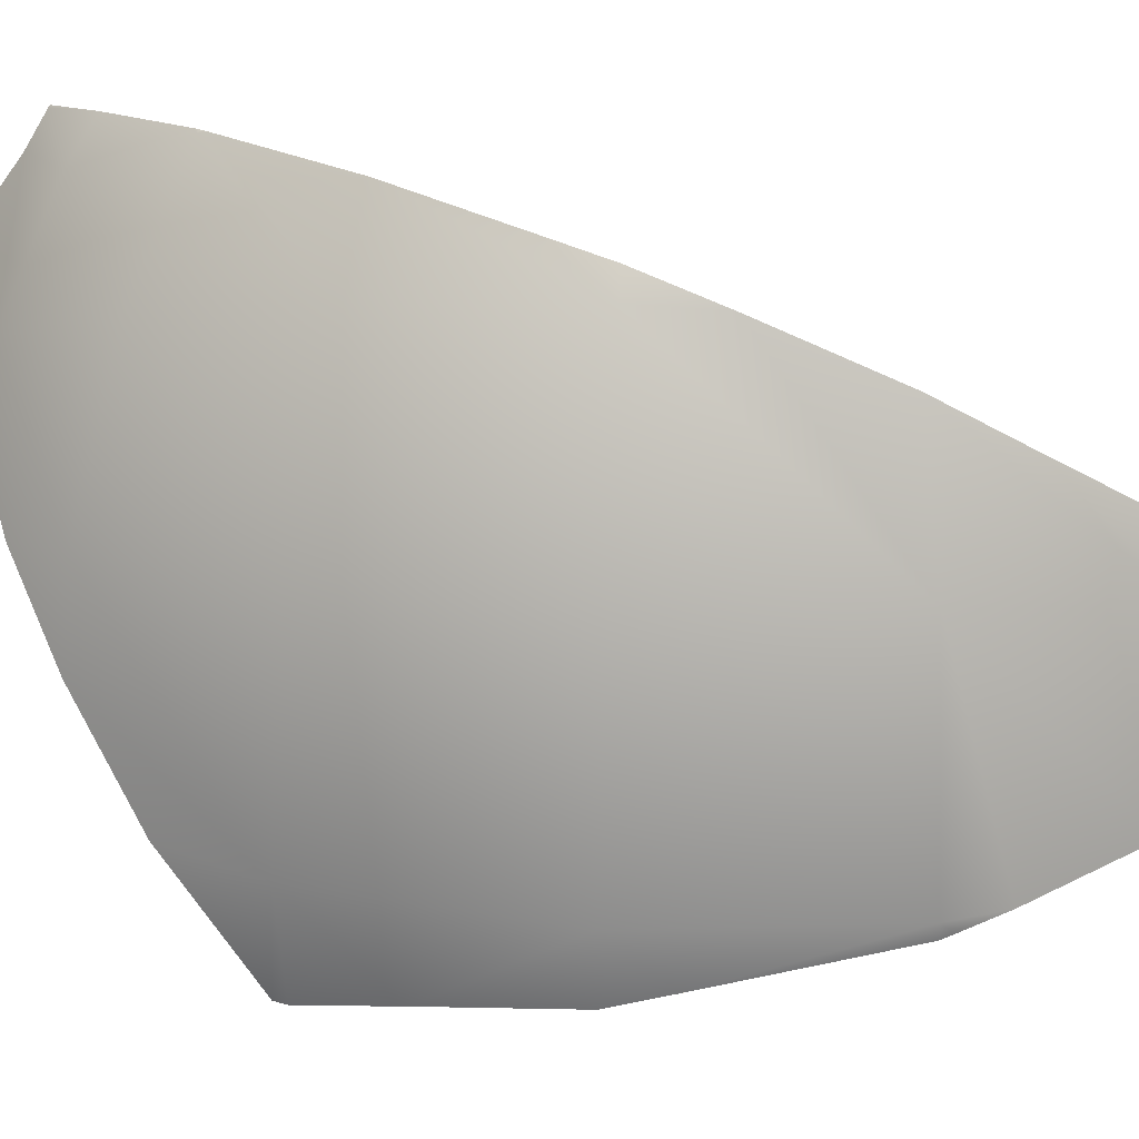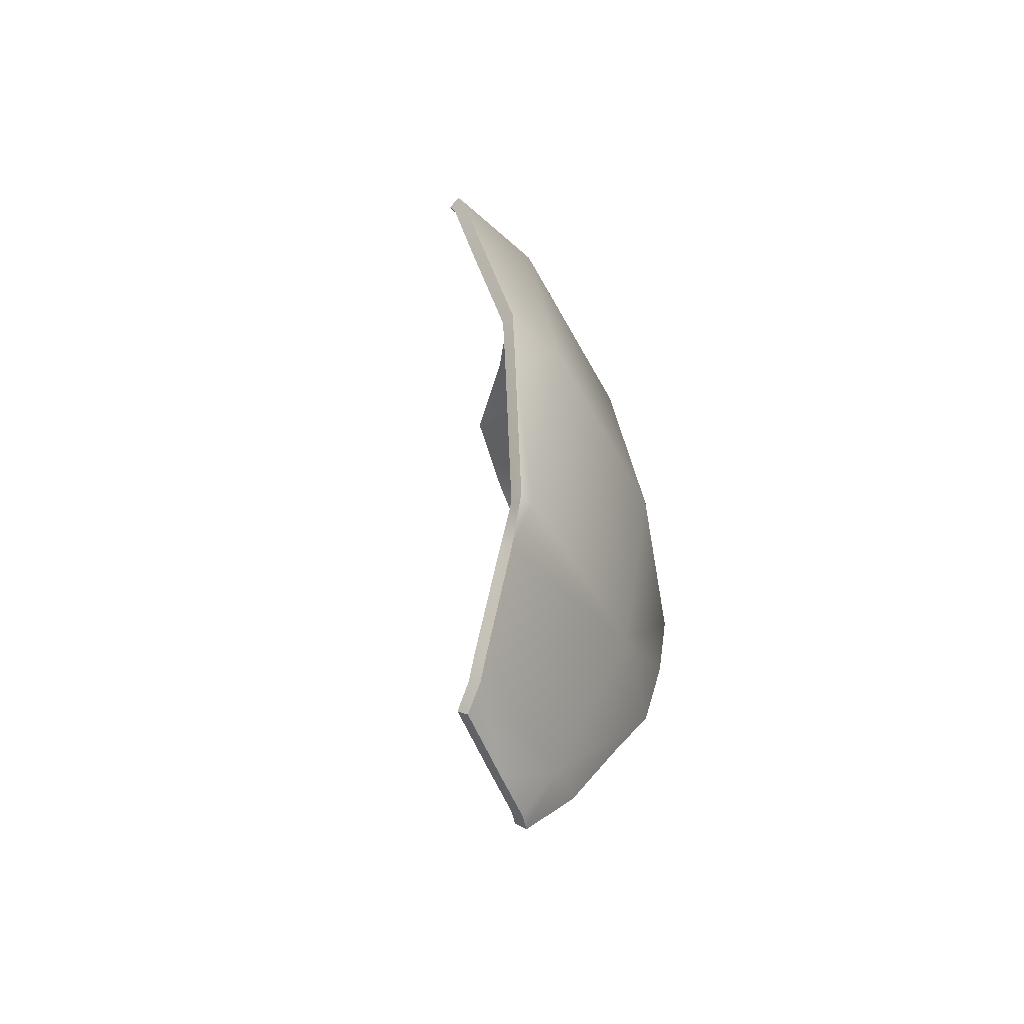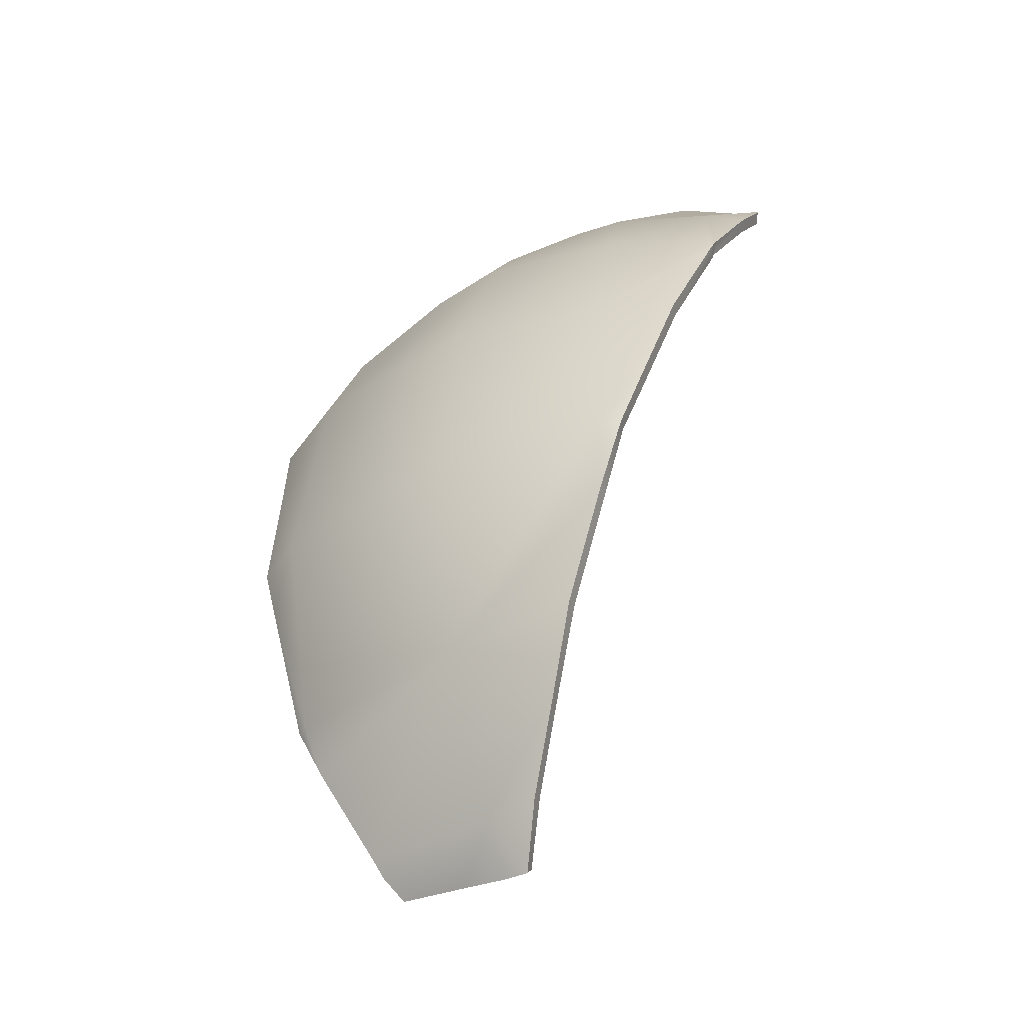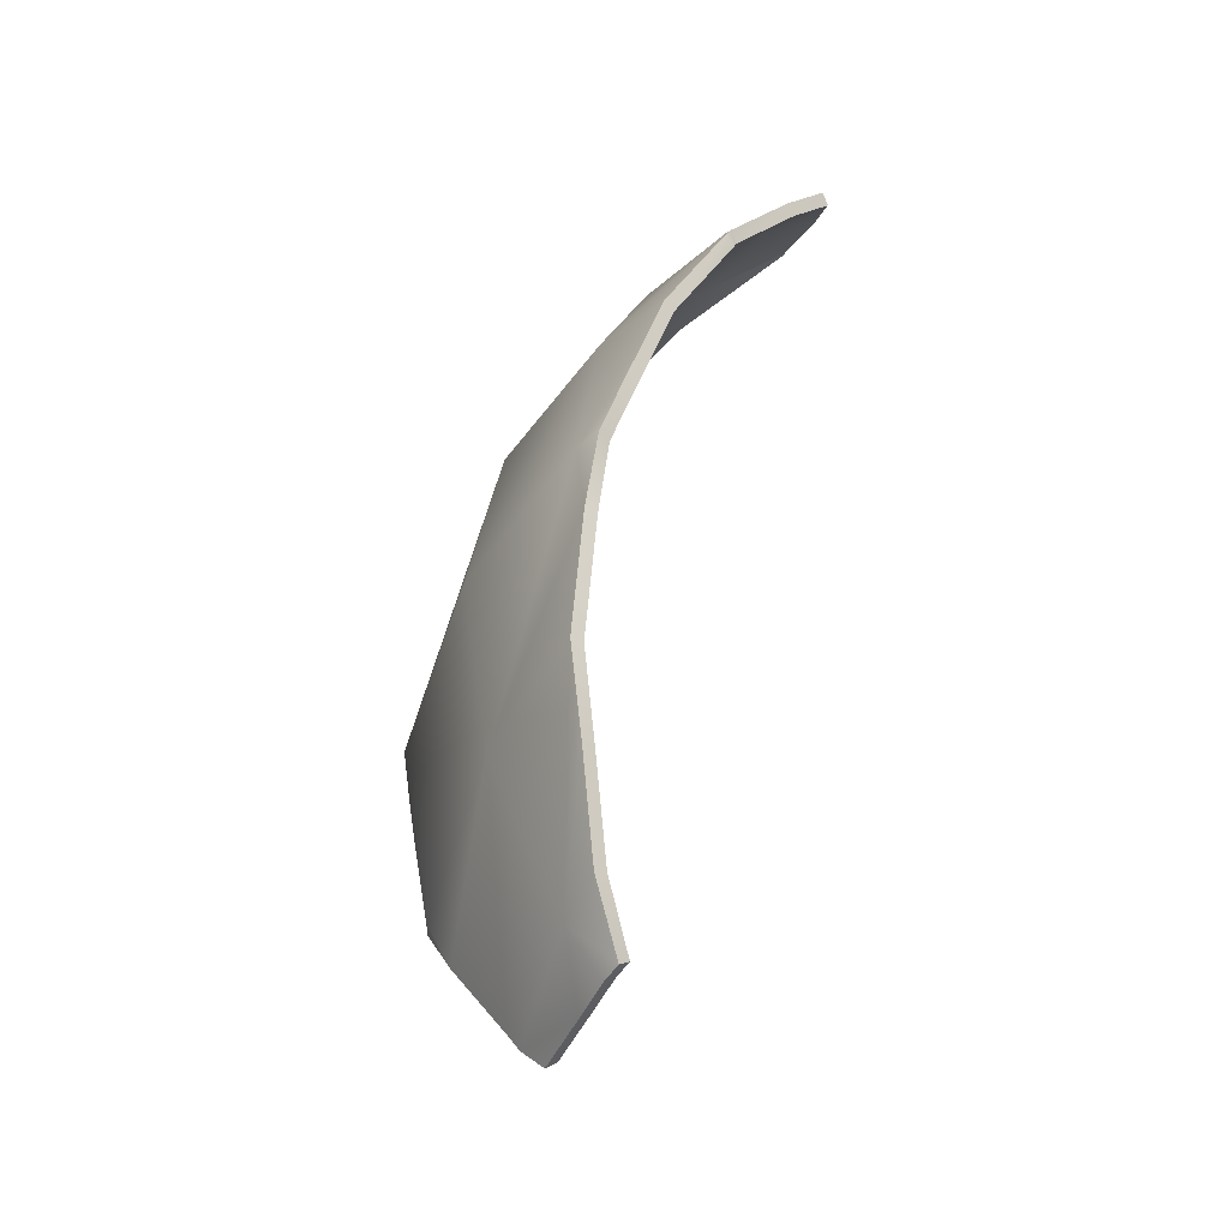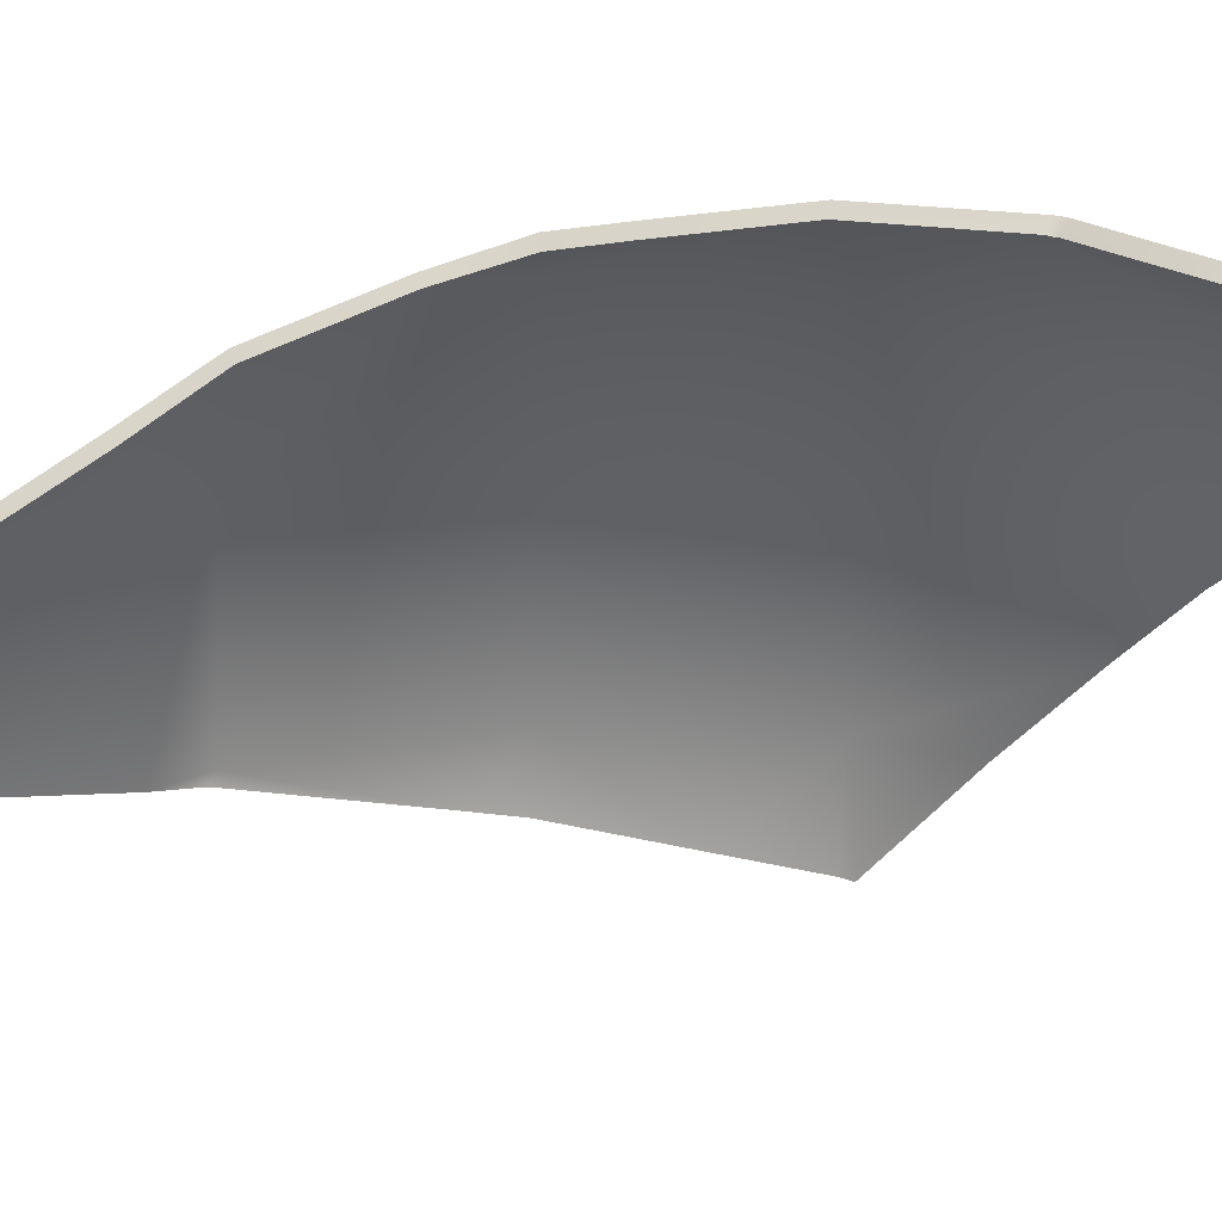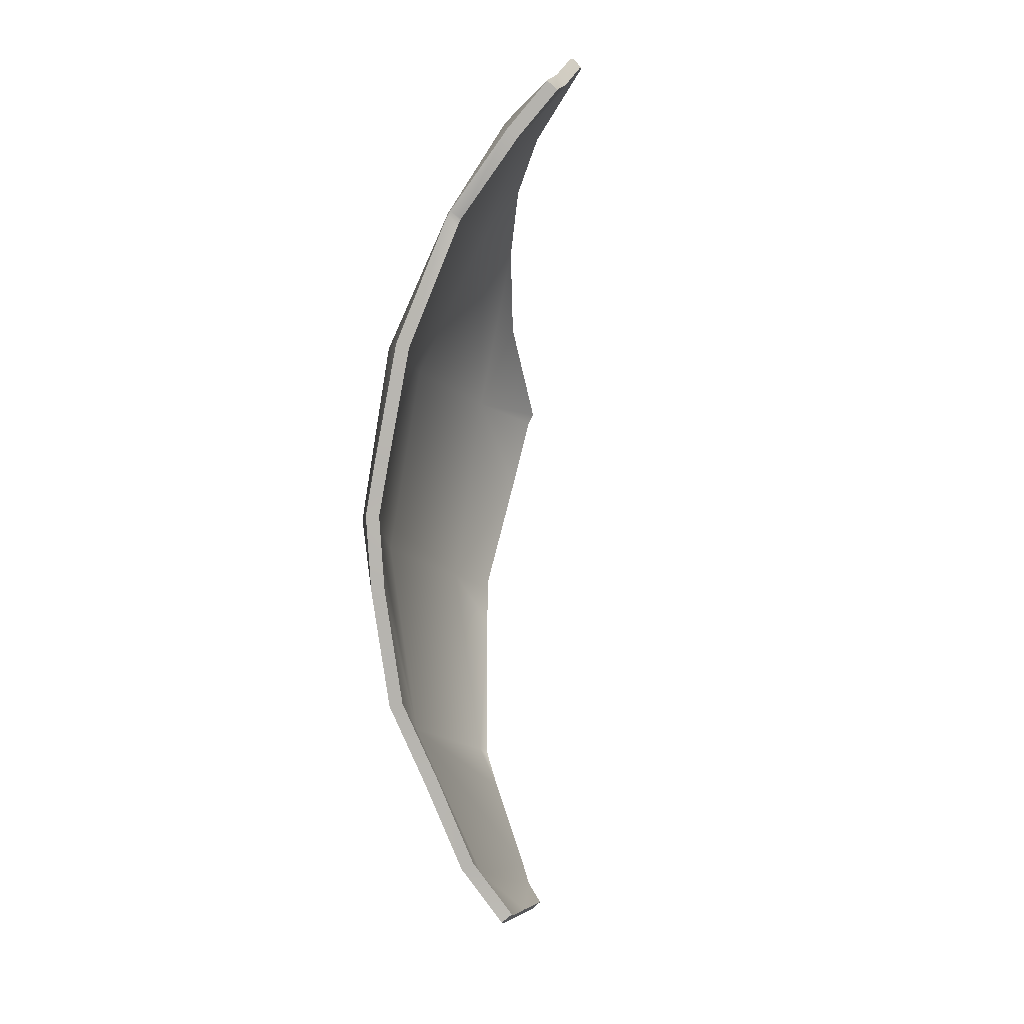
<metadata>
{"format":"obj","ext":"obj","renderer":"f3d","projection":"perspective","resolution":1024,"background":"white","views":[{"elev":24.7,"azim":-83.3,"up":"+Z"},{"elev":-50.6,"azim":-144.4,"up":"+Y"},{"elev":-36.2,"azim":-39.5,"up":"+Y"},{"elev":-49.8,"azim":-8.3,"up":"+Y"},{"elev":26.1,"azim":83.8,"up":"+Z"},{"elev":-10.5,"azim":27.5,"up":"+Y"}]}
</metadata>
<code>
g SoccerBall_Explode_Thin_12
v -0.007169 0.1856 0.1971
v -0.006145 0.184 0.1986
v -0.008646 0.1796 0.1985
v -0.004518 0.1866 0.1986
v 0.02396 0.261 0.1659
v 0.03988 0.2451 0.1919
v 0.06819 0.2793 0.1842
v 0.0686 0.2782 0.1855
v 0.05292 0.3284 0.1087
v -0.007169 0.2922 0.09047
v -0.01789 0.3029 0.04707
v 0.05321 0.3266 0.1134
v 0.06449 0.2922 0.1621
v 0.02396 0.261 0.1659
v 0.06819 0.2793 0.1842
v -0.1004 -0.303 -0.09659
v -0.07207 -0.3244 -0.0348
v -0.08581 -0.3195 -0.09021
v -0.08826 -0.2949 0.0109
v -0.06354 -0.3284 0.002658
v -0.05685 -0.327 0.01723
v -0.07566 -0.2865 0.0479
v -0.08826 -0.2211 0.08474
v -0.1085 -0.2872 -0.1015
v -0.1396 -0.1784 0.02802
v -0.1004 -0.1653 0.1171
v -0.1446 -0.2207 -0.1227
v -0.09728 -0.08158 0.1505
v -0.1617 -0.1858 -0.1227
v -0.1571 -0.1926 -0.1311
v -0.1602 -0.1852 -0.1333
v -0.1751 -0.06637 -0.1615
v -0.1034 -0.02764 0.1546
v -0.09137 -0.02764 0.1693
v -0.07924 0.0109 0.177
v -0.05229 0.09401 0.1932
v -0.1874 -0.02764 -0.1227
v -0.1796 -0.02764 -0.1706
v -0.1617 0.06626 -0.1869
v -0.1617 0.1305 -0.1227
v -0.1507 0.1268 -0.1976
v -0.1461 0.136 -0.1986
v -0.1291 0.1971 -0.1227
v -0.09564 0.2445 -0.05427
v -0.1617 -0.02764 0.03538
v -0.08826 0.106 0.1445
v -0.008646 0.1796 0.1985
v -0.007169 0.1856 0.1971
v -0.1396 0.1231 0.02802
v -0.08826 0.2396 0.0109
v -0.05915 0.279 0.001195
v -0.01789 0.3029 0.04707
v -0.007169 0.2922 0.09047
v -0.05117 0.2149 0.1198
v 0.02396 0.261 0.1659
v -0.000216 0.1805 0.1914
v -0.0007327 0.1814 0.1906
v -0.001572 0.1763 0.1923
v 0.001129 0.1818 0.1918
v 0.02963 0.2551 0.1603
v 0.04524 0.2398 0.1853
v 0.07323 0.273 0.1783
v 0.07363 0.2725 0.1789
v -0.0008521 0.2856 0.08635
v 0.05851 0.3207 0.1054
v -0.01106 0.2964 0.04378
v 0.05886 0.3197 0.1088
v 0.06964 0.2853 0.157
v 0.02963 0.2551 0.1603
v 0.07323 0.273 0.1783
v -0.06436 -0.3182 -0.03609
v -0.09192 -0.2979 -0.09793
v -0.07814 -0.3132 -0.09155
v -0.08012 -0.2897 0.00828
v -0.05605 -0.3222 0.0001709
v -0.04986 -0.321 0.01347
v -0.06756 -0.282 0.04413
v -0.08014 -0.2169 0.08061
v -0.09954 -0.283 -0.1029
v -0.1305 -0.1755 0.02512
v -0.09159 -0.163 0.1129
v -0.1357 -0.2164 -0.124
v -0.08841 -0.08024 0.1461
v -0.1522 -0.1827 -0.1228
v -0.1482 -0.1883 -0.1298
v -0.1507 -0.1825 -0.1318
v -0.1653 -0.06481 -0.1599
v -0.09495 -0.02758 0.1493
v -0.08363 -0.0278 0.1629
v -0.07144 0.009576 0.1709
v -0.04478 0.09159 0.1871
v -0.1522 -0.0276 0.03238
v -0.1774 -0.02764 -0.1227
v -0.1697 -0.02788 -0.169
v -0.152 0.06471 -0.1854
v -0.1522 0.1275 -0.1227
v -0.1414 0.1237 -0.1961
v -0.1372 0.1316 -0.1971
v -0.1202 0.1927 -0.1233
v -0.08695 0.2398 -0.05561
v -0.08009 0.1035 0.1394
v -0.001572 0.1763 0.1923
v -0.0007327 0.1814 0.1906
v -0.1305 0.1203 0.02517
v -0.08009 0.2345 0.008355
v -0.05172 0.2729 -0.001462
v -0.01106 0.2964 0.04378
v -0.0008521 0.2856 0.08635
v -0.04372 0.2102 0.1151
v 0.02963 0.2551 0.1603
v -0.006145 0.184 0.1986
v -0.001572 0.1763 0.1923
v -0.008646 0.1796 0.1985
v -0.000216 0.1805 0.1914
v -0.004518 0.1866 0.1986
v 0.001129 0.1818 0.1918
v 0.03988 0.2451 0.1919
v 0.04524 0.2398 0.1853
v 0.0686 0.2782 0.1855
v 0.07363 0.2725 0.1789
v -0.04478 0.09159 0.1871
v -0.008646 0.1796 0.1985
v -0.001572 0.1763 0.1923
v -0.05229 0.09401 0.1932
v -0.07144 0.009576 0.1709
v -0.07924 0.0109 0.177
v -0.08363 -0.0278 0.1629
v -0.09137 -0.02764 0.1693
v -0.08841 -0.08024 0.1461
v -0.09728 -0.08158 0.1505
v -0.09159 -0.163 0.1129
v -0.1004 -0.1653 0.1171
v -0.08014 -0.2169 0.08061
v -0.08826 -0.2211 0.08474
v -0.06756 -0.282 0.04413
v -0.07566 -0.2865 0.0479
v -0.04986 -0.321 0.01347
v -0.05685 -0.327 0.01723
v 0.05886 0.3197 0.1088
v 0.05292 0.3284 0.1087
v 0.05851 0.3207 0.1054
v 0.05321 0.3266 0.1134
v 0.06964 0.2853 0.157
v 0.06449 0.2922 0.1621
v 0.07323 0.273 0.1783
v 0.06819 0.2793 0.1842
v -0.01789 0.3029 0.04707
v 0.05851 0.3207 0.1054
v 0.05292 0.3284 0.1087
v -0.01106 0.2964 0.04378
v -0.05915 0.279 0.001195
v -0.01106 0.2964 0.04378
v -0.01789 0.3029 0.04707
v -0.05172 0.2729 -0.001462
v -0.09564 0.2445 -0.05427
v -0.08695 0.2398 -0.05561
v -0.1291 0.1971 -0.1227
v -0.1202 0.1927 -0.1233
v -0.1461 0.136 -0.1986
v -0.1372 0.1316 -0.1971
v 0.06819 0.2793 0.1842
v 0.07363 0.2725 0.1789
v 0.0686 0.2782 0.1855
v 0.07323 0.273 0.1783
v -0.1507 0.1268 -0.1976
v -0.1372 0.1316 -0.1971
v -0.1461 0.136 -0.1986
v -0.1414 0.1237 -0.1961
v -0.1617 0.06626 -0.1869
v -0.152 0.06471 -0.1854
v -0.1796 -0.02764 -0.1706
v -0.1697 -0.02788 -0.169
v -0.1751 -0.06637 -0.1615
v -0.1653 -0.06481 -0.1599
v -0.1602 -0.1852 -0.1333
v -0.1507 -0.1825 -0.1318
v -0.1571 -0.1926 -0.1311
v -0.1482 -0.1883 -0.1298
v -0.1446 -0.2207 -0.1227
v -0.1357 -0.2164 -0.124
v -0.1085 -0.2872 -0.1015
v -0.09954 -0.283 -0.1029
v -0.1004 -0.303 -0.09659
v -0.09192 -0.2979 -0.09793
v -0.08581 -0.3195 -0.09021
v -0.07814 -0.3132 -0.09155
v -0.07207 -0.3244 -0.0348
v -0.07814 -0.3132 -0.09155
v -0.08581 -0.3195 -0.09021
v -0.06436 -0.3182 -0.03609
v -0.06354 -0.3284 0.002658
v -0.05605 -0.3222 0.0001709
v -0.05685 -0.327 0.01723
v -0.04986 -0.321 0.01347
g SoccerBall_Explode_Thin_12_0
f 3 2 1
f 1 2 4
f 1 4 5
f 6 5 4
f 5 6 7
f 8 7 6
f 11 10 9
f 12 9 10
f 10 13 12
f 10 14 13
f 15 13 14
f 18 17 16
f 19 16 17
f 19 17 20
f 20 21 19
f 22 19 21
f 22 23 19
f 16 19 24
f 25 24 19
f 23 26 19
f 25 19 26
f 24 25 27
f 26 28 25
f 29 27 25
f 29 30 27
f 31 30 29
f 31 29 32
f 33 25 28
f 33 28 34
f 34 35 33
f 35 36 33
f 37 32 29
f 37 38 32
f 38 37 39
f 40 39 37
f 41 39 40
f 41 40 42
f 43 42 40
f 43 40 44
f 25 45 29
f 45 25 33
f 37 29 45
f 46 33 36
f 33 46 45
f 36 47 46
f 48 46 47
f 45 49 37
f 40 37 49
f 49 45 46
f 50 44 40
f 49 50 40
f 50 51 44
f 51 50 52
f 53 52 50
f 54 46 48
f 46 54 49
f 50 49 54
f 54 53 50
f 48 55 54
f 53 54 55
f 58 57 56
f 57 59 56
f 57 60 59
f 61 59 60
f 60 62 61
f 63 61 62
f 66 65 64
f 67 64 65
f 64 67 68
f 64 68 69
f 70 69 68
f 73 72 71
f 74 71 72
f 74 75 71
f 75 74 76
f 77 76 74
f 77 74 78
f 72 79 74
f 80 74 79
f 78 74 81
f 80 81 74
f 79 82 80
f 81 80 83
f 84 80 82
f 84 82 85
f 86 84 85
f 86 87 84
f 88 83 80
f 88 89 83
f 89 88 90
f 90 88 91
f 80 84 92
f 92 88 80
f 93 84 87
f 93 92 84
f 93 87 94
f 94 95 93
f 96 93 95
f 97 96 95
f 97 98 96
f 99 96 98
f 99 100 96
f 101 91 88
f 88 92 101
f 91 101 102
f 103 102 101
f 92 93 104
f 96 104 93
f 104 101 92
f 105 96 100
f 104 96 105
f 105 100 106
f 106 107 105
f 108 105 107
f 109 103 101
f 101 104 109
f 105 109 104
f 109 105 108
f 103 109 110
f 108 110 109
f 113 112 111
f 114 111 112
f 111 114 115
f 116 115 114
f 115 116 117
f 118 117 116
f 117 118 119
f 120 119 118
f 123 122 121
f 124 121 122
f 121 124 125
f 126 125 124
f 125 126 127
f 128 127 126
f 127 128 129
f 130 129 128
f 129 130 131
f 132 131 130
f 131 132 133
f 134 133 132
f 133 134 135
f 136 135 134
f 135 136 137
f 138 137 136
f 141 140 139
f 142 139 140
f 139 142 143
f 144 143 142
f 143 144 145
f 146 145 144
f 149 148 147
f 150 147 148
f 153 152 151
f 154 151 152
f 151 154 155
f 156 155 154
f 155 156 157
f 158 157 156
f 157 158 159
f 160 159 158
f 163 162 161
f 164 161 162
f 167 166 165
f 168 165 166
f 165 168 169
f 170 169 168
f 169 170 171
f 172 171 170
f 171 172 173
f 174 173 172
f 173 174 175
f 176 175 174
f 175 176 177
f 178 177 176
f 177 178 179
f 180 179 178
f 179 180 181
f 182 181 180
f 181 182 183
f 184 183 182
f 183 184 185
f 186 185 184
f 189 188 187
f 190 187 188
f 187 190 191
f 192 191 190
f 191 192 193
f 194 193 192

</code>
